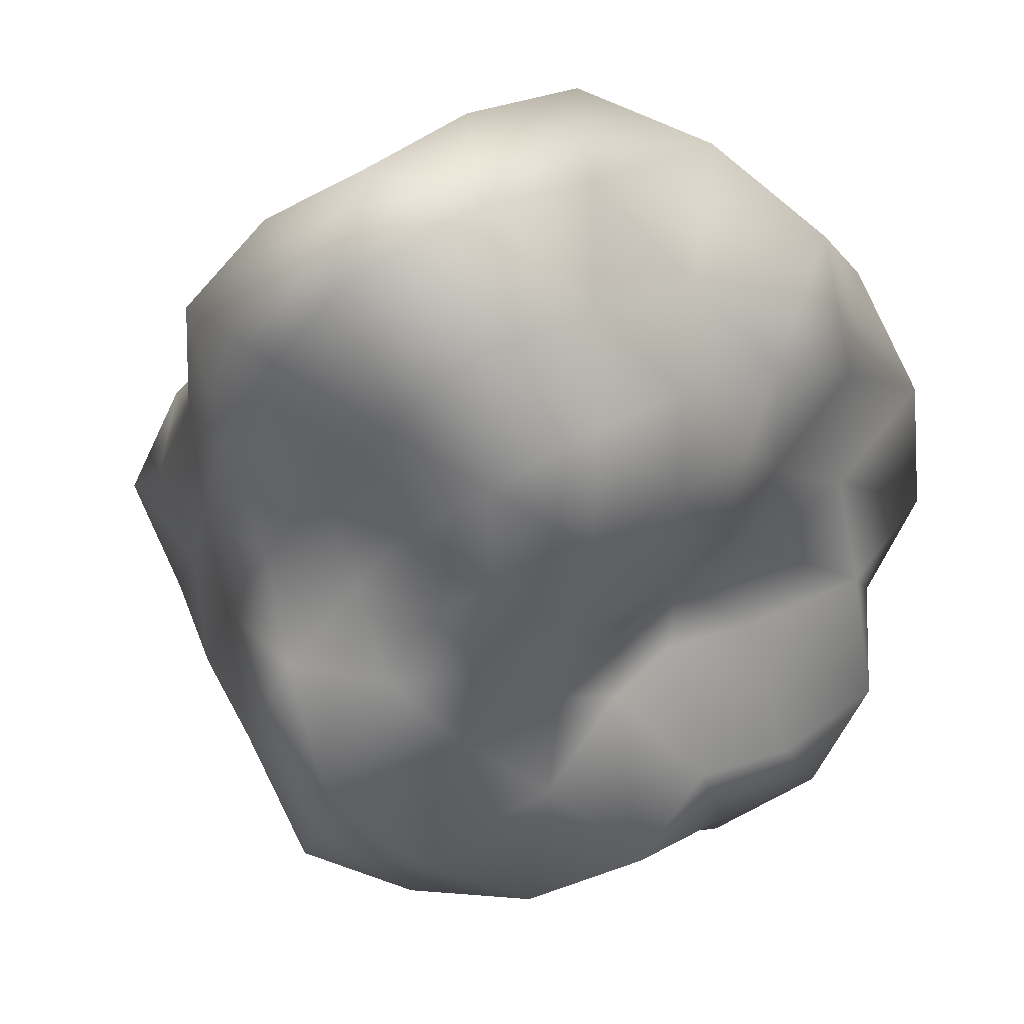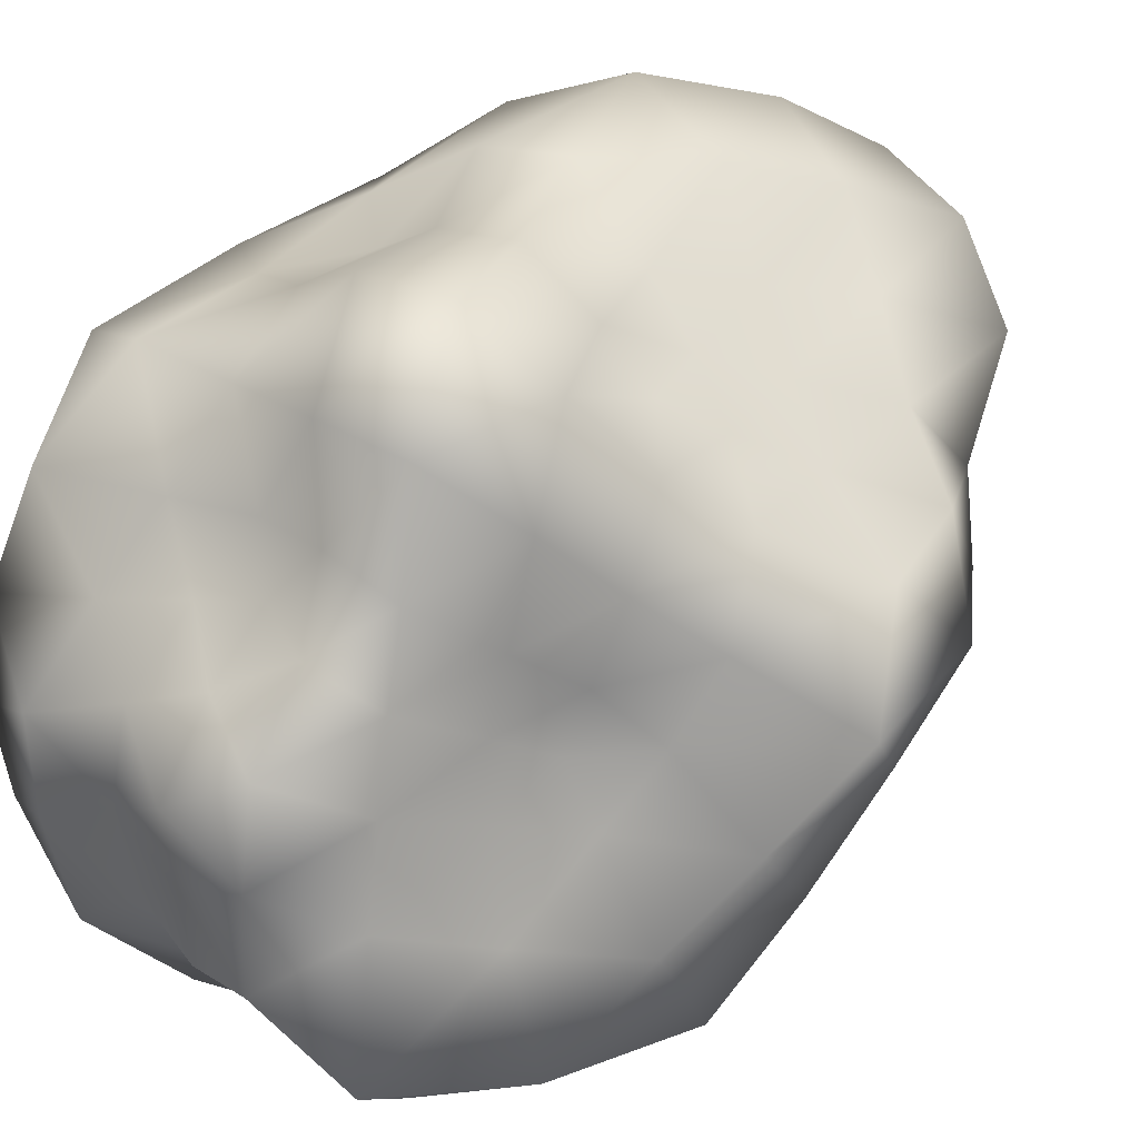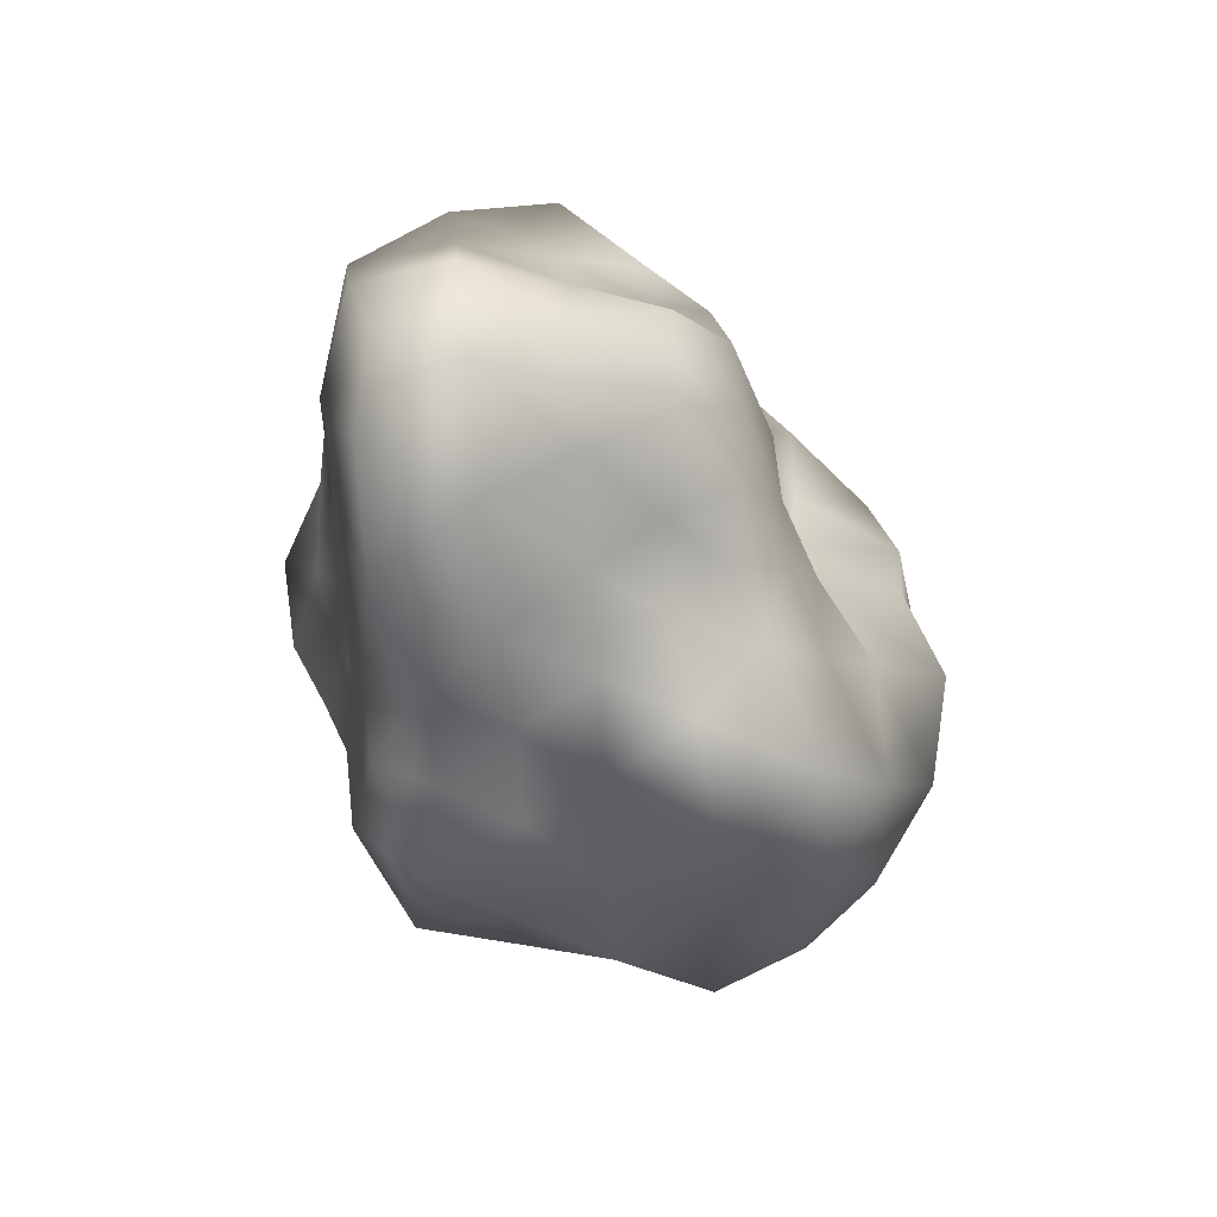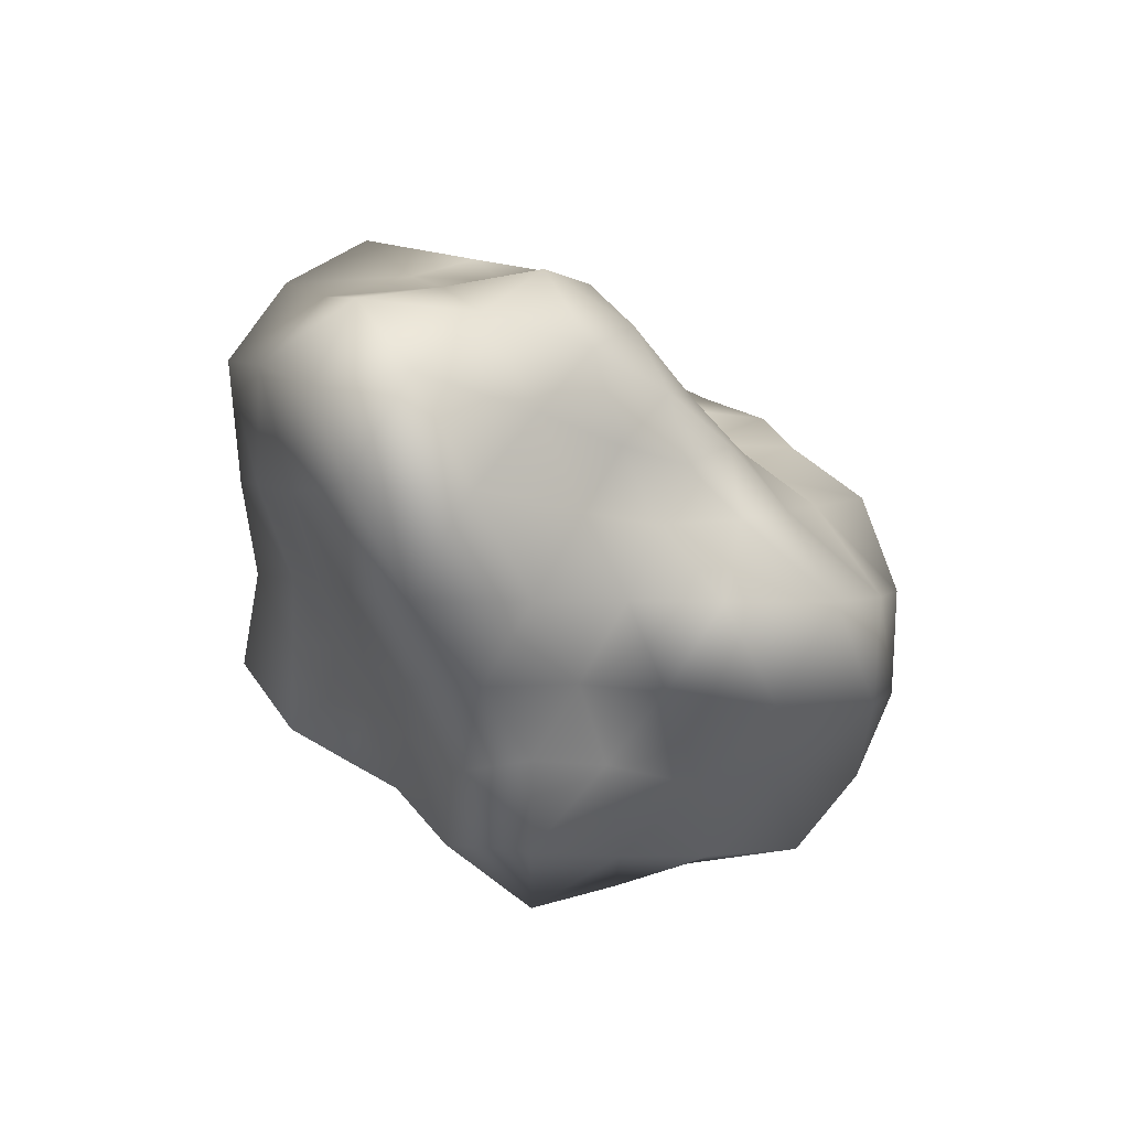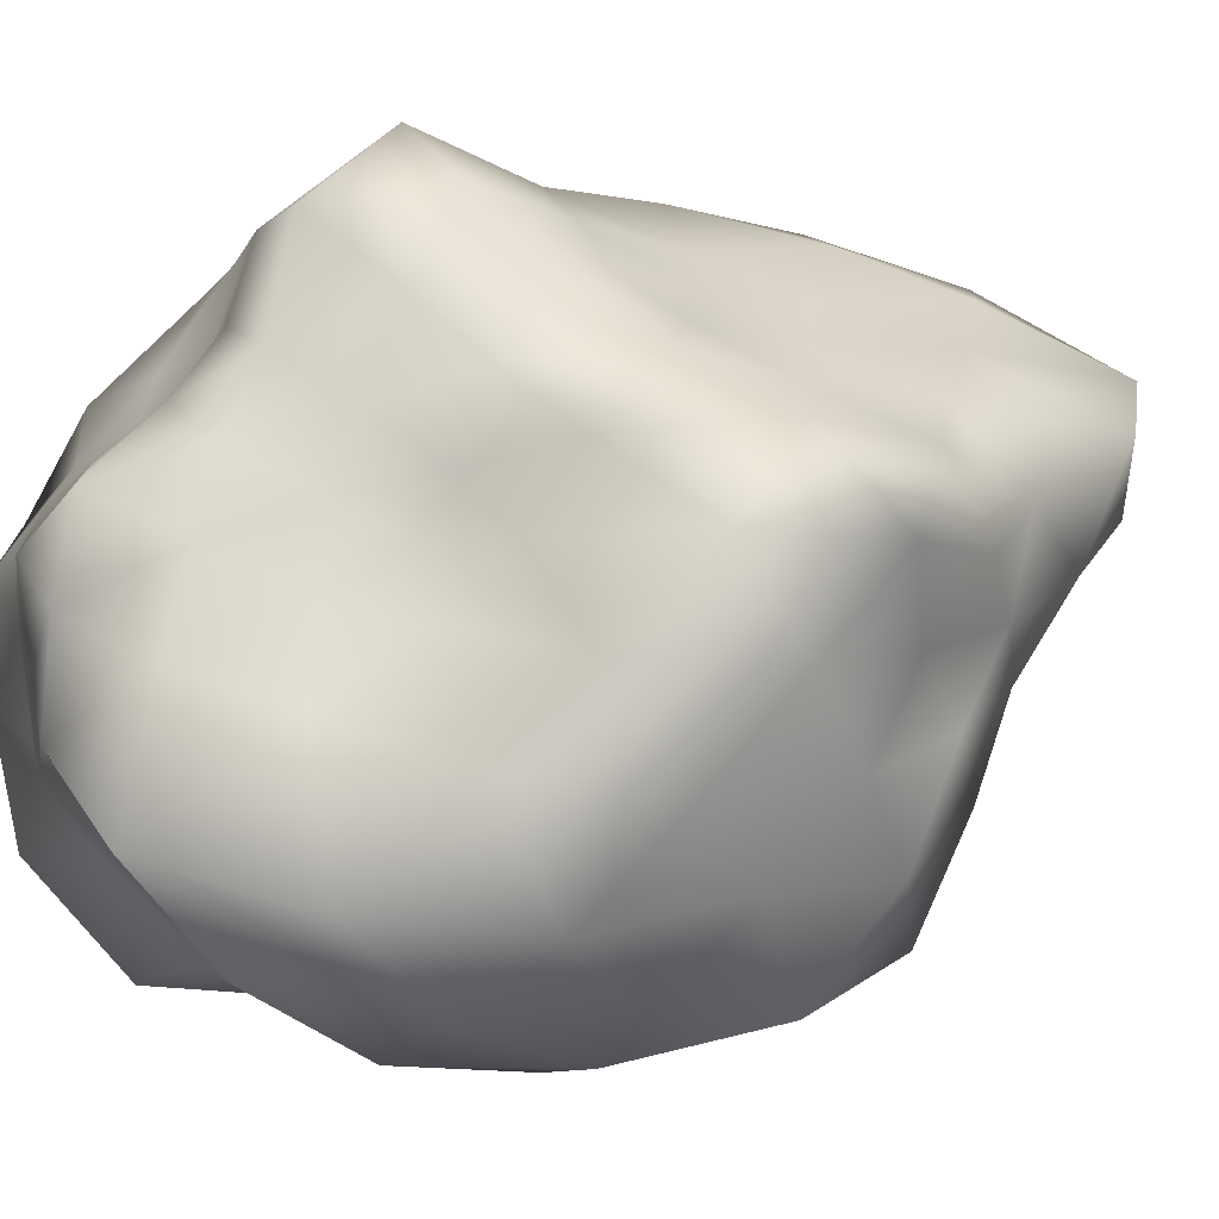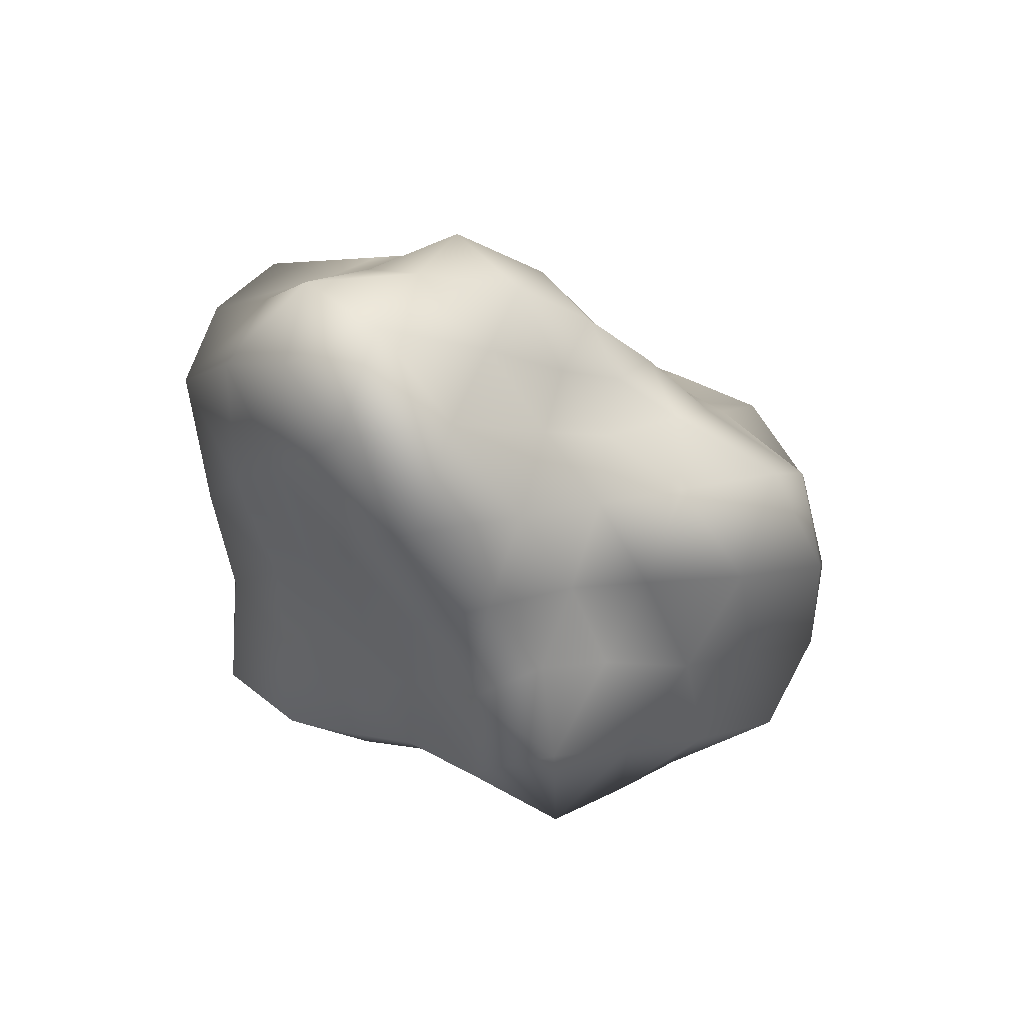
<metadata>
{"format":"obj","ext":"obj","renderer":"f3d","projection":"perspective","resolution":1024,"background":"white","views":[{"elev":-6.5,"azim":-164.6,"up":"+Z"},{"elev":33.7,"azim":40.4,"up":"+Z"},{"elev":71.6,"azim":117.4,"up":"+Y"},{"elev":69.2,"azim":91.6,"up":"+Y"},{"elev":-5.1,"azim":67.7,"up":"+Z"},{"elev":64.3,"azim":78.3,"up":"+Y"}]}
</metadata>
<code>
g object
v -43.2 -2.238e-05 139.8
v -73.39 58.04 143.2
v -74.28 -2.476e-05 120.2
v -25.99 61.59 152.1
v -57.87 137.6 151.5
v 0 -2.607e-05 148.8
v -27.7 197.8 127.9
v 24.35 173.8 112.5
v 0 236.3 99.32
v 0 122.8 135
v 40.06 95.17 104.9
v 52.19 41.28 101.8
v 39.51 -2.044e-05 127.9
v 65.46 -2.18e-05 105.9
v 21.16 50.38 123.9
v -112.4 35.73 118.2
v -110.5 117.5 129.4
v -152.4 85.31 94.16
v -134.7 101.2 37.23
v -101.8 141.7 20.97
v -123.5 111.6 0
v -106.9 134.7 66.08
v -76.85 183.2 47.5
v -44.14 234.7 81.83
v -74.1 175.9 102.4
v -101.8 141.7 20.97
v -101.5 142 -20.92
v -123.5 111.6 0
v -81.87 194.3 0
v -68.92 163.6 -42.6
v -81.87 194.3 0
v -31.99 170.1 -59.31
v 0 179.9 -37.82
v 0 160.6 -67.72
v -38.17 203 -23.59
v 0 214.8 0
v 0 254.4 53.51
v -42.74 226.6 26.41
v 0 214.8 0
v -42.74 226.6 26.41
v 0 214.8 0
v 43.96 233.5 81.51
v 42.7 226.5 26.39
v 0 214.8 0
v 86.97 206.5 53.75
v 29.85 158.4 -55.34
v 34.85 184.6 -21.54
v 68.54 162.4 -42.36
v 0 214.8 0
v 102.6 143.3 -21.13
v 107.6 151.1 22.16
v 132.8 120.6 0
v 78.69 186.3 0
v 0 214.8 0
v 61.9 147.5 85.54
v 133.6 100.9 36.94
v 96.73 122 59.79
v 102.8 57.92 63.55
v 80.93 25.76 85.07
v 71.11 75.77 83.26
v 164 74.79 0
v 152.1 38.08 42.03
v 173.7 -3.033e-05 0
v 117.5 -53.09 0
v 93.92 -70.43 25.96
v 90.56 -82.19 0
v 128.4 -32.23 35.48
v 99.3 -55.75 61.37
v 92.53 -29.32 97.26
v 113.8 -2.339e-05 70.36
v 126.5 95.29 -34.97
v 155.6 39.02 -43
v 128.5 72.15 -79.42
v 114.9 36.45 -120.8
v 129 -41.06 -135.6
v 100.6 -3.347e-05 -162.8
v 144.4 -2.974e-05 -89.24
v 130.4 -73.21 -80.59
v 106.3 -79.62 -29.37
v 152 -38.13 -42.02
v 20.47 145.5 -94.55
v 62.89 149 -86.92
v 53.65 127.2 -140.4
v 84.2 66.71 -164.3
v 97.35 103.6 -114
v 99.4 124.4 -61.43
v -19.45 138.4 -89.82
v 0 108 -118.9
v -37.7 89.25 -98.69
v -49.5 39.11 -96.59
v -51.87 -2.69e-05 -167.9
v -80.45 -2.673e-05 -130.2
v -23.54 55.89 -137.8
v 0 -3.251e-05 -185.3
v 56.1 -2.913e-05 -181.5
v 28.8 68.41 -168.6
v -76.44 -60.69 -149.2
v -27.11 -64.46 -158.7
v -58.46 -139.1 -153
v -22.89 -162.9 -105.7
v 23.39 -166.8 -108
v 0 -189.7 -80.03
v 0 -130.2 -143.6
v 57.39 -136.1 -150.3
v 84.2 -66.75 -164.3
v 30.77 -73.27 -180.1
v 37.25 -198.1 -69.06
v 76.86 -182.5 -106.2
v 69.53 -165.4 -42.97
v 81.58 -114.3 -16.81
v 98.45 -123 -60.84
v 108.4 -115.1 -126.9
v 0 -193.5 -40.85
v 36.68 -195.1 -22.67
v 0 -199.5 0
v 0 -171 35.99
v 28.75 -153.2 53.31
v 0 -140.4 59.16
v 35.29 -186.9 21.81
v 59.13 -140.6 36.54
v 0 -199.5 0
v 76.96 -107.2 15.86
v 64.62 -153 0
v 0 -199.5 0
v -34.83 -184.5 -64.58
v -35.82 -190.5 -22.14
v -80.28 -190.4 -49.62
v 0 -199.5 0
v -125.1 -174.4 -25.76
v -121.4 -169.6 25.01
v -134.8 -122.2 0
v -121.4 -169.6 25.01
v -80.9 -191.8 0
v -68.17 -162.3 42.13
v -80.9 -191.8 0
v -28.3 -149.8 52.46
v -34.27 -182.1 21.18
v 0 -199.5 0
v -34.27 -182.1 21.18
v 0 -199.5 0
v -145.6 -110.1 40.25
v -134.8 -122.2 0
v -117 -146.5 72.28
v -149.5 -83.94 92.4
v -106.5 -33.78 112
v -65.88 -52.15 128.6
v -99.1 -105 116
v -45.37 -107.9 118.8
v -17.48 -124.5 80.71
v -56.29 -133.8 77.79
v -25.99 -61.8 152.1
v 67.77 -53.5 132.2
v 27.65 -65.76 161.9
v 47.17 -111.9 123.5
v 18.14 -128.9 83.75
v 0 -112.3 123.4
v 52.02 -124.4 71.88
v 78.26 -82.85 91.62
v 77.07 -96.32 47.63
v -125.3 56.89 0
v -155.1 38.88 42.88
v -144.2 -2.516e-05 0
v -153.5 -3.166e-05 94.88
v -168.6 -76.35 0
v -172.6 -43.35 47.7
v -109.1 82.05 -30.14
v -125.3 56.89 0
v -112.5 28.25 -31.1
v -144.2 -2.516e-05 0
v -78.45 43.85 -48.49
v -168.6 -76.35 0
v -139.9 -105.1 -38.67
v -145.5 -36.38 -40.2
v -144 -80.59 -88.98
v -112.3 -35.69 -118.1
v -70.1 22.25 -73.68
v -101.6 -2.088e-05 -62.79
v -84.2 105.7 -52.04
v -57.21 61.09 -66.98
v -51.78 123 -71.55
v -75.66 -179.9 -104.6
v -110.4 -117.7 -129.2
v -130.1 -163 -80.38
f 1 2 3
f 2 4 5
f 4 1 6
f 1 4 2
f 7 8 9
f 8 10 11
f 10 7 5
f 7 10 8
f 12 13 14
f 13 15 6
f 15 12 11
f 12 15 13
f 4 10 5
f 10 15 11
f 15 4 6
f 4 15 10
f 2 16 3
f 16 17 18
f 17 2 5
f 2 17 16
f 19 20 21
f 20 22 23
f 22 19 18
f 19 22 20
f 24 7 9
f 7 25 5
f 25 24 23
f 24 25 7
f 17 22 18
f 22 25 23
f 25 17 5
f 17 25 22
f 26 27 28
f 27 29 30
f 31 20 23
f 26 29 27
f 32 33 34
f 33 35 36
f 35 32 30
f 32 35 33
f 37 24 9
f 24 38 23
f 38 37 39
f 37 38 24
f 29 35 30
f 35 40 41
f 38 31 23
f 29 40 35
f 42 37 9
f 37 43 44
f 43 42 45
f 42 43 37
f 33 46 34
f 46 47 48
f 47 33 49
f 33 47 46
f 50 51 52
f 51 53 45
f 53 50 48
f 50 53 51
f 43 47 54
f 47 53 48
f 53 43 45
f 43 53 47
f 8 42 9
f 42 55 45
f 55 8 11
f 8 55 42
f 51 56 52
f 56 57 58
f 57 51 45
f 51 57 56
f 59 12 14
f 12 60 11
f 60 59 58
f 59 60 12
f 55 57 45
f 57 60 58
f 60 55 11
f 55 60 57
f 56 61 52
f 61 62 63
f 62 56 58
f 56 62 61
f 64 65 66
f 65 67 68
f 67 64 63
f 64 67 65
f 69 59 14
f 59 70 58
f 70 69 68
f 69 70 59
f 62 67 63
f 67 70 68
f 70 62 58
f 62 70 67
f 61 71 52
f 71 72 73
f 72 61 63
f 61 72 71
f 74 75 76
f 75 77 78
f 77 74 73
f 74 77 75
f 79 64 66
f 64 80 63
f 80 79 78
f 79 80 64
f 72 77 73
f 77 80 78
f 80 72 63
f 72 80 77
f 46 81 34
f 81 82 83
f 82 46 48
f 46 82 81
f 84 74 76
f 74 85 73
f 85 84 83
f 84 85 74
f 71 50 52
f 50 86 48
f 86 71 73
f 71 86 50
f 82 85 83
f 85 86 73
f 86 82 48
f 82 86 85
f 81 87 34
f 87 88 89
f 88 81 83
f 81 88 87
f 90 91 92
f 91 93 94
f 93 90 89
f 90 93 91
f 95 84 76
f 84 96 83
f 96 95 94
f 95 96 84
f 88 93 89
f 93 96 94
f 96 88 83
f 88 96 93
f 91 97 92
f 97 98 99
f 98 91 94
f 91 98 97
f 100 101 102
f 101 103 104
f 103 100 99
f 100 103 101
f 105 95 76
f 95 106 94
f 106 105 104
f 105 106 95
f 98 103 99
f 103 106 104
f 106 98 94
f 98 106 103
f 101 107 102
f 107 108 109
f 108 101 104
f 101 108 107
f 110 79 66
f 79 111 78
f 111 110 109
f 110 111 79
f 75 105 76
f 105 112 104
f 112 75 78
f 75 112 105
f 108 111 109
f 111 112 78
f 112 108 104
f 108 112 111
f 107 113 102
f 113 114 115
f 114 107 109
f 107 114 113
f 116 117 118
f 117 119 120
f 119 116 121
f 116 119 117
f 122 110 66
f 110 123 109
f 123 122 120
f 122 123 110
f 114 119 124
f 119 123 120
f 123 114 109
f 114 123 119
f 113 125 102
f 125 126 127
f 126 113 128
f 113 126 125
f 129 130 131
f 132 133 134
f 135 129 127
f 129 135 130
f 136 116 118
f 116 137 138
f 137 136 134
f 136 137 116
f 126 135 127
f 133 137 134
f 139 126 140
f 126 139 135
f 132 141 142
f 141 143 144
f 143 132 134
f 132 143 141
f 145 146 3
f 146 147 148
f 147 145 144
f 145 147 146
f 149 136 118
f 136 150 134
f 150 149 148
f 149 150 136
f 143 147 144
f 147 150 148
f 150 143 134
f 143 150 147
f 146 1 3
f 1 151 6
f 151 146 148
f 146 151 1
f 13 152 14
f 152 153 154
f 153 13 6
f 13 153 152
f 155 149 118
f 149 156 148
f 156 155 154
f 155 156 149
f 151 153 6
f 153 156 154
f 156 151 148
f 151 156 153
f 117 155 118
f 155 157 154
f 157 117 120
f 117 157 155
f 152 69 14
f 69 158 68
f 158 152 154
f 152 158 69
f 65 122 66
f 122 159 120
f 159 65 68
f 65 159 122
f 157 158 154
f 158 159 68
f 159 157 120
f 157 159 158
f 160 19 21
f 19 161 18
f 161 160 162
f 160 161 19
f 16 145 3
f 145 163 144
f 163 16 18
f 16 163 145
f 141 164 142
f 164 165 162
f 165 141 144
f 141 165 164
f 161 163 18
f 163 165 144
f 165 161 162
f 161 165 163
f 166 167 28
f 167 168 169
f 168 166 170
f 166 168 167
f 171 172 131
f 172 173 174
f 173 171 169
f 171 173 172
f 175 176 92
f 176 177 170
f 177 175 174
f 175 177 176
f 168 173 169
f 173 177 174
f 177 168 170
f 168 177 173
f 27 166 28
f 166 178 170
f 178 27 30
f 27 178 166
f 176 90 92
f 90 179 89
f 179 176 170
f 176 179 90
f 87 32 34
f 32 180 30
f 180 87 89
f 87 180 32
f 178 179 170
f 179 180 89
f 180 178 30
f 178 180 179
f 125 100 102
f 100 181 99
f 181 125 127
f 125 181 100
f 97 175 92
f 175 182 174
f 182 97 99
f 97 182 175
f 172 129 131
f 129 183 127
f 183 172 174
f 172 183 129
f 181 182 99
f 182 183 174
f 183 181 127
f 181 183 182

</code>
